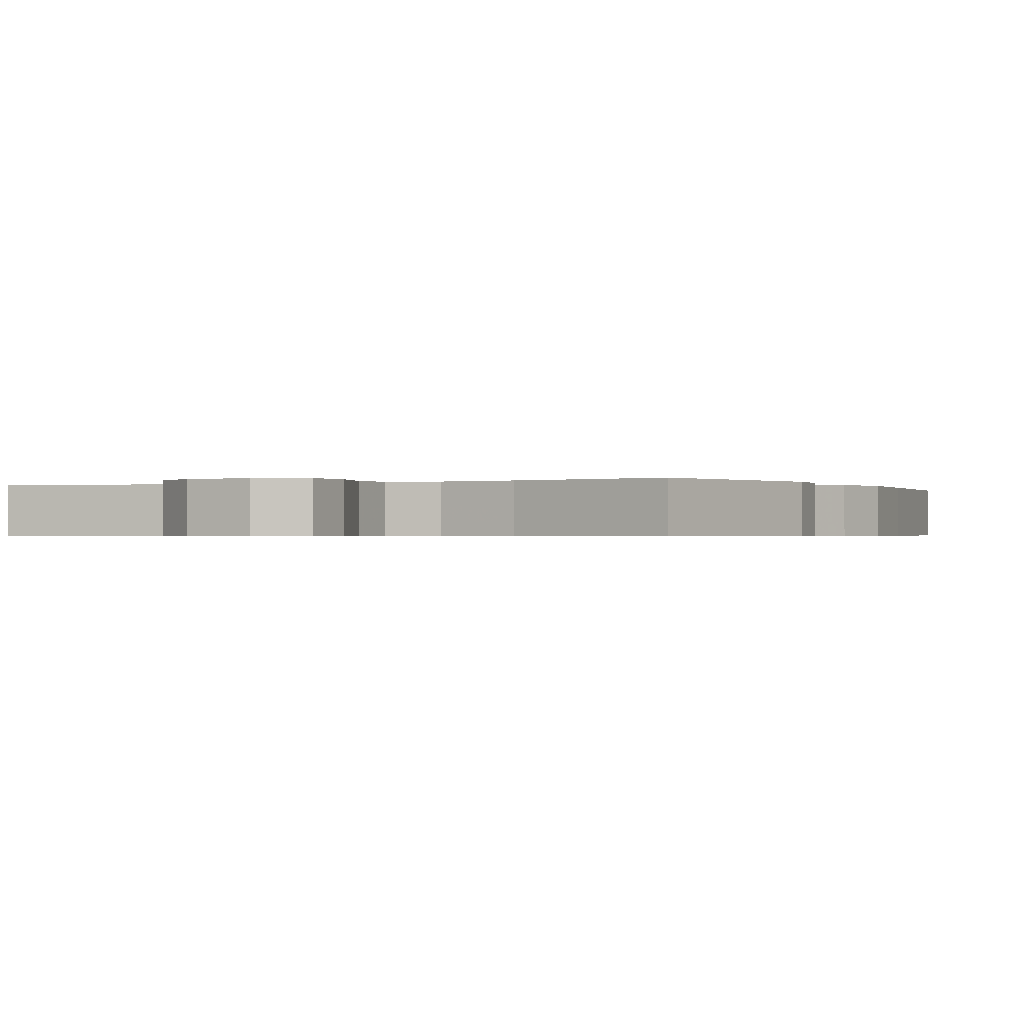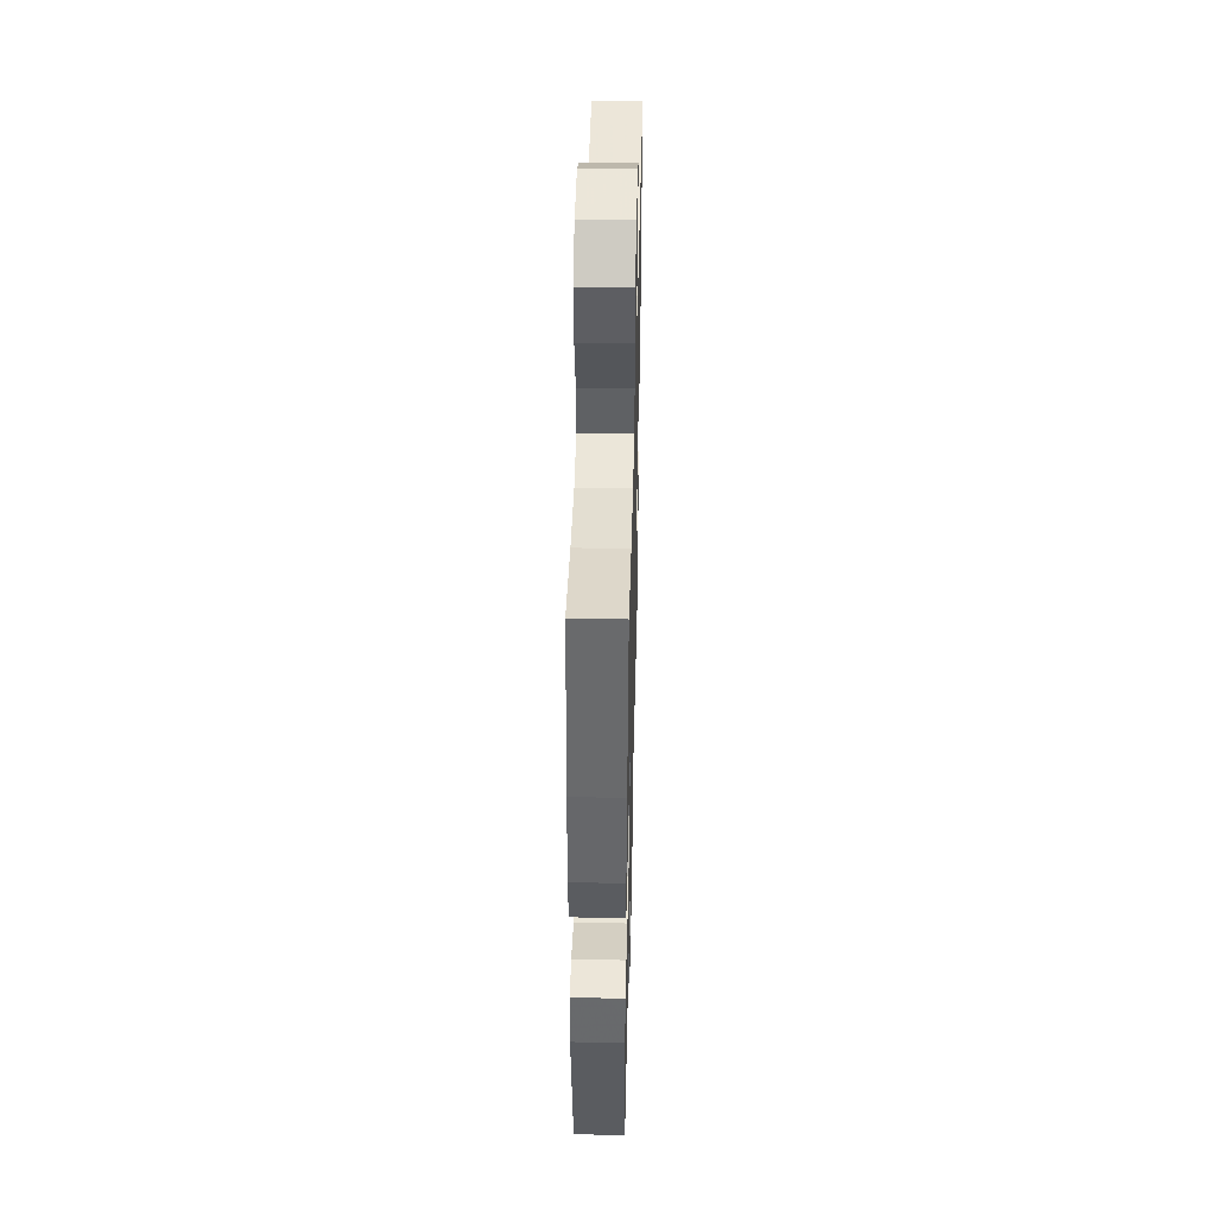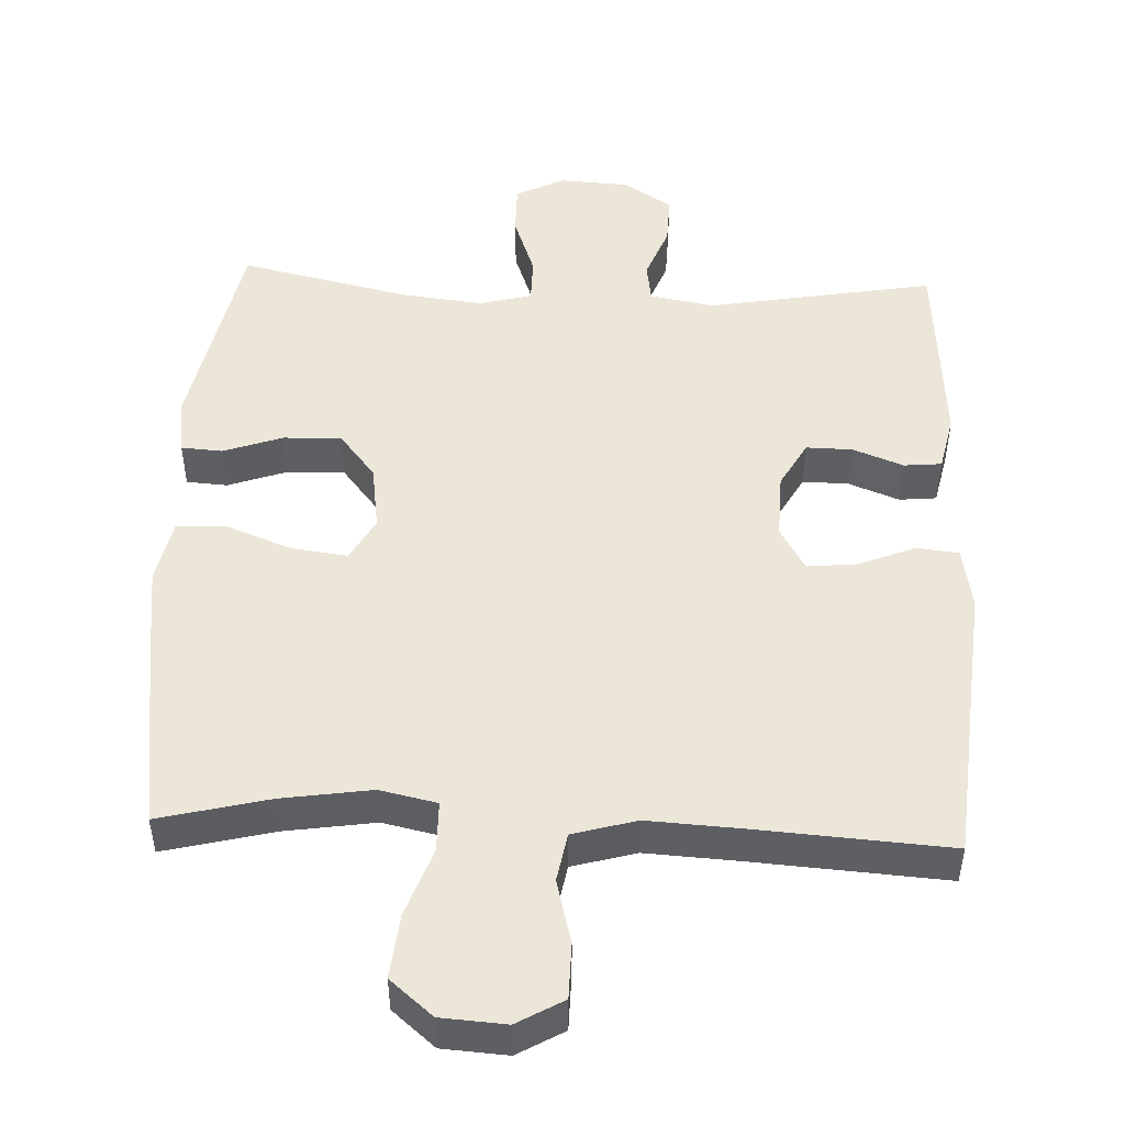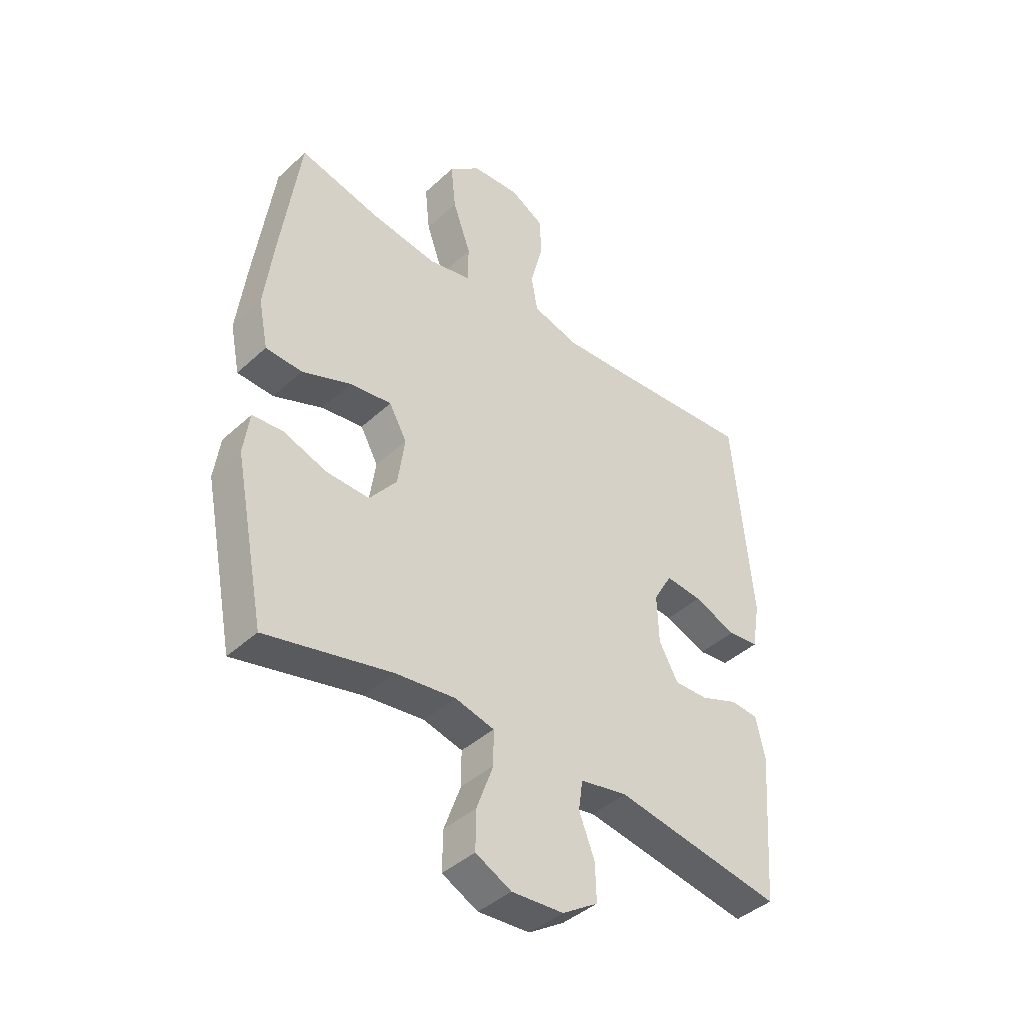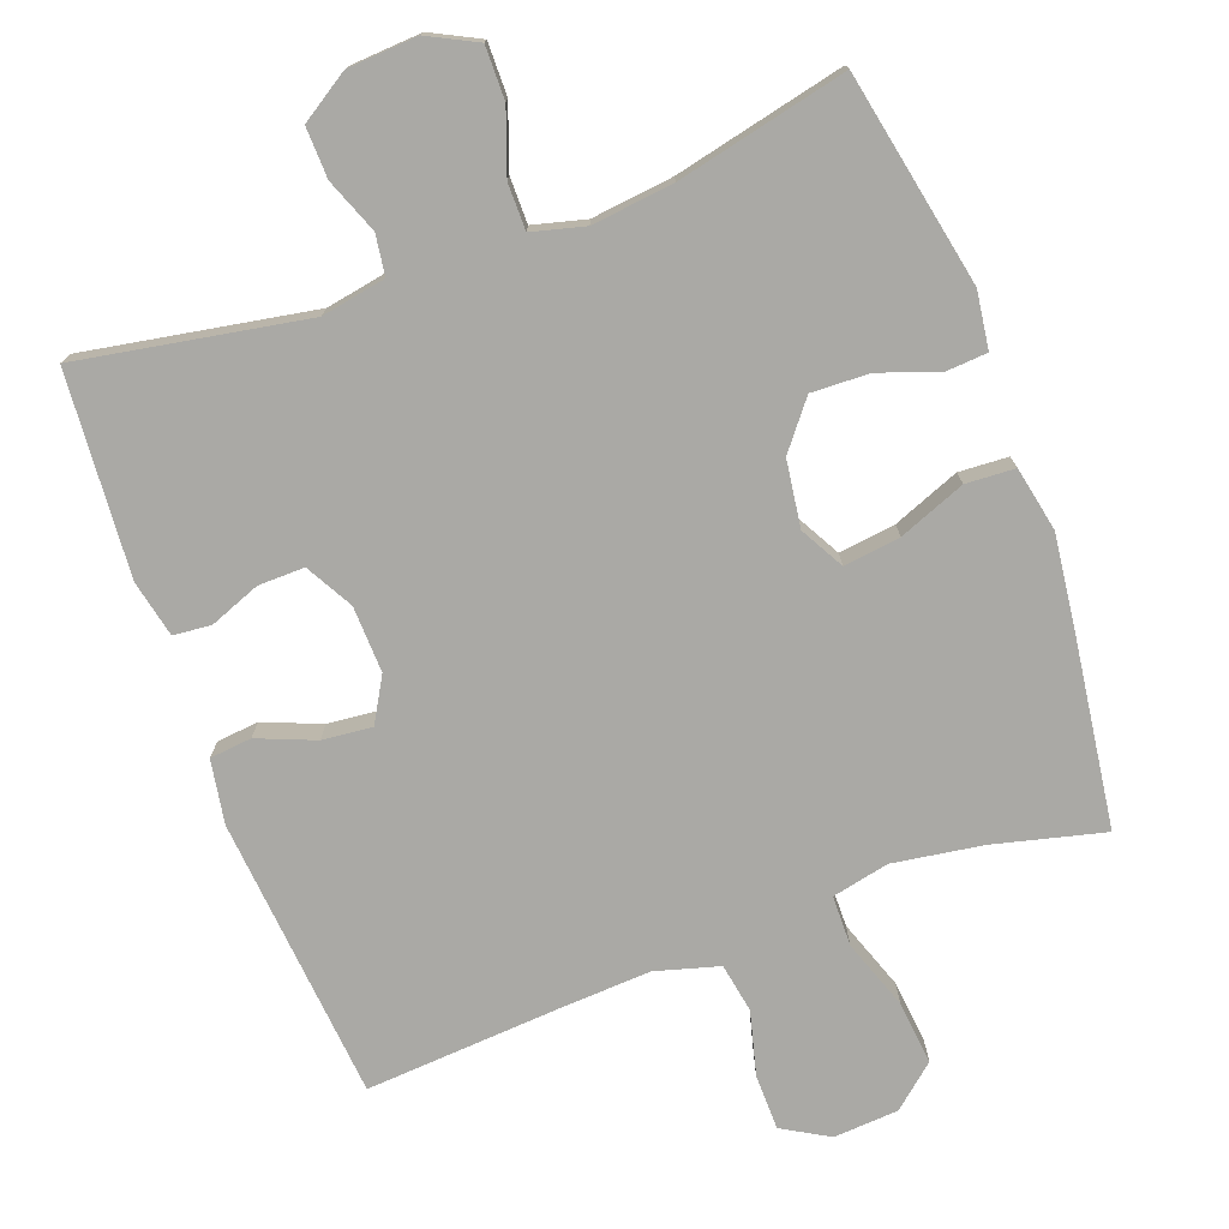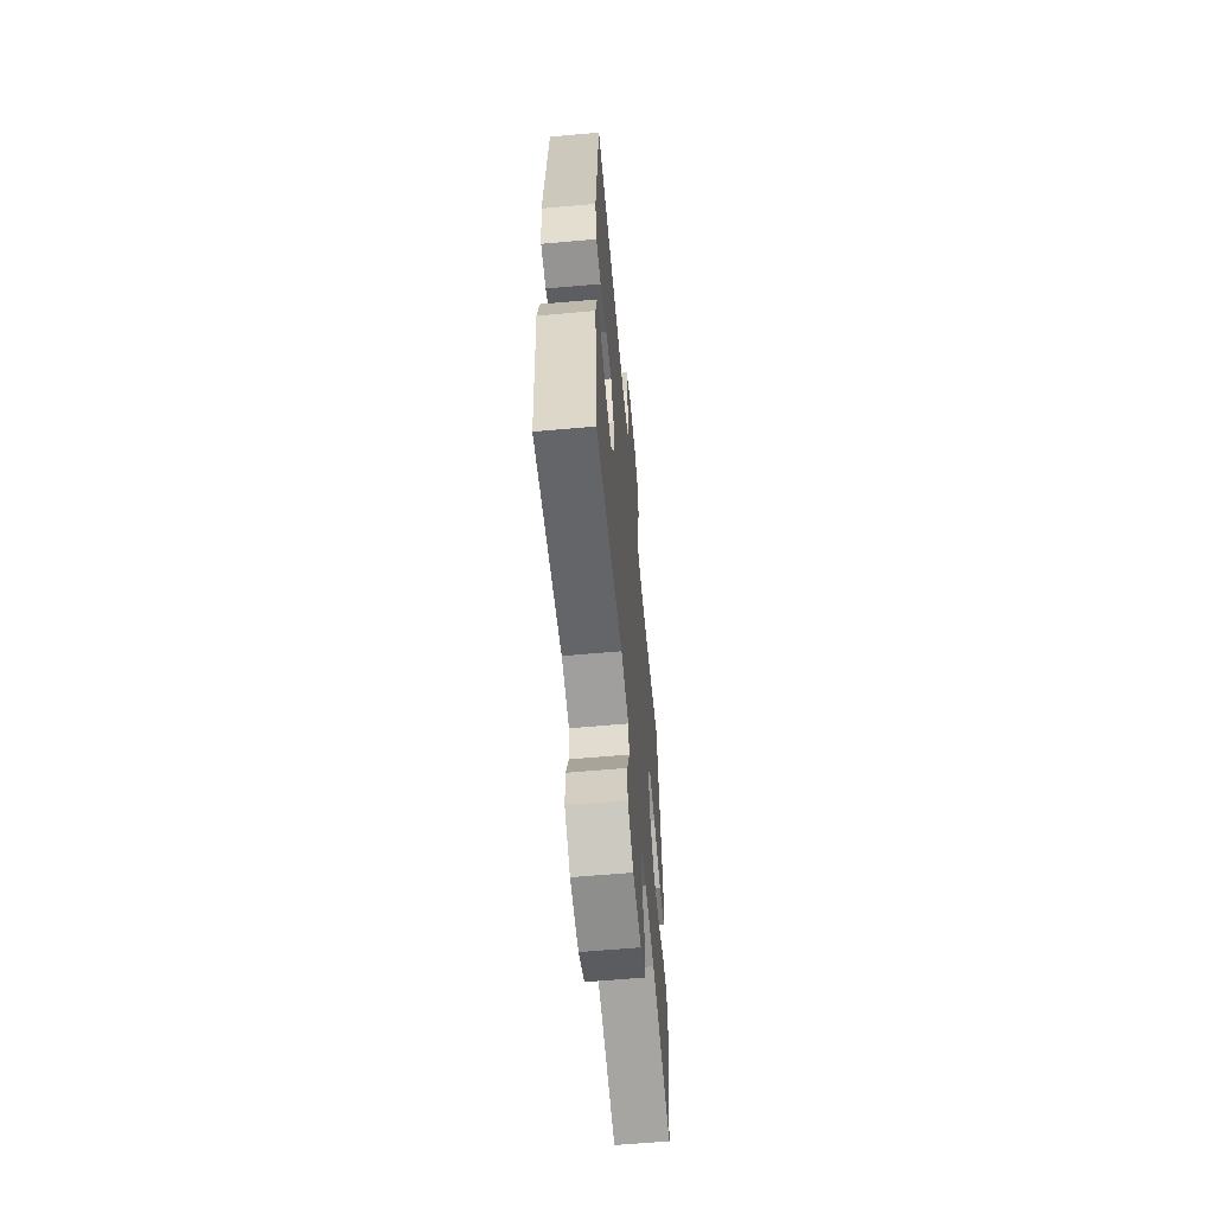
<metadata>
{"format":"obj","ext":"obj","renderer":"f3d","projection":"perspective","resolution":1024,"background":"white","views":[{"elev":-0.5,"azim":-152.3,"up":"+Y"},{"elev":44.9,"azim":-88.6,"up":"+Z"},{"elev":49.1,"azim":2.5,"up":"+Y"},{"elev":-41.7,"azim":-42.2,"up":"+Z"},{"elev":-75.4,"azim":-159.7,"up":"+Y"},{"elev":-61.4,"azim":95.2,"up":"+Z"}]}
</metadata>
<code>
v 0.5 0.07 0.5
v 0.535 0.07 0.108
v 0.52 0.07 0.02
v 0.462 0.07 0.014
v 0.383 0.07 0.046
v 0.314 0.07 0.053
v 0.279 0.07 -0.008
v 0.282 0.07 -0.1
v 0.318 0.07 -0.165
v 0.382 0.07 -0.164
v 0.452 0.07 -0.137
v 0.504 0.07 -0.142
v 0.521 0.07 -0.22
v 0.5 0.07 -0.5
v 0.186 0.07 -0.444
v 0.097 0.07 -0.46
v 0.089 0.07 -0.516
v 0.118 0.07 -0.591
v 0.12 0.07 -0.661
v 0.053 0.07 -0.704
v -0.044 0.07 -0.71
v -0.111 0.07 -0.676
v -0.11 0.07 -0.603
v -0.079 0.07 -0.517
v -0.079 0.07 -0.453
v -0.152 0.07 -0.434
v -0.265 0.07 -0.447
v -0.5 0.07 -0.5
v -0.558 0.07 -0.206
v -0.547 0.07 -0.127
v -0.49 0.07 -0.123
v -0.408 0.07 -0.152
v -0.328 0.07 -0.155
v -0.277 0.07 -0.091
v -0.264 0.07 0.001
v -0.297 0.07 0.061
v -0.375 0.07 0.051
v -0.467 0.07 0.015
v -0.535 0.07 0.019
v -0.553 0.07 0.108
v -0.536 0.07 0.243
v -0.5 0.07 0.5
v -0.348 0.07 0.462
v -0.224 0.07 0.443
v -0.145 0.07 0.46
v -0.144 0.07 0.53
v -0.178 0.07 0.626
v -0.187 0.07 0.714
v -0.128 0.07 0.764
v -0.038 0.07 0.77
v 0.026 0.07 0.733
v 0.027 0.07 0.656
v 0.004 0.07 0.568
v 0.016 0.07 0.5
v 0.104 0.07 0.475
v 0.232 0.07 0.482
v 0.5 0 0.5
v 0.535 0 0.108
v 0.52 0 0.02
v 0.462 0 0.014
v 0.383 0 0.046
v 0.314 0 0.053
v 0.279 0 -0.008
v 0.282 0 -0.1
v 0.318 0 -0.165
v 0.382 0 -0.164
v 0.452 0 -0.137
v 0.504 0 -0.142
v 0.521 0 -0.22
v 0.5 0 -0.5
v 0.186 0 -0.444
v 0.097 0 -0.46
v 0.089 0 -0.516
v 0.118 0 -0.591
v 0.12 0 -0.661
v 0.053 0 -0.704
v -0.044 0 -0.71
v -0.111 0 -0.676
v -0.11 0 -0.603
v -0.079 0 -0.517
v -0.079 0 -0.453
v -0.152 0 -0.434
v -0.265 0 -0.447
v -0.5 0 -0.5
v -0.558 0 -0.206
v -0.547 0 -0.127
v -0.49 0 -0.123
v -0.408 0 -0.152
v -0.328 0 -0.155
v -0.277 0 -0.091
v -0.264 0 0.001
v -0.297 0 0.061
v -0.375 0 0.051
v -0.467 0 0.015
v -0.535 0 0.019
v -0.553 0 0.108
v -0.536 0 0.243
v -0.5 0 0.5
v -0.348 0 0.462
v -0.224 0 0.443
v -0.145 0 0.46
v -0.144 0 0.53
v -0.178 0 0.626
v -0.187 0 0.714
v -0.128 0 0.764
v -0.038 0 0.77
v 0.026 0 0.733
v 0.027 0 0.656
v 0.004 0 0.568
v 0.016 0 0.5
v 0.104 0 0.475
v 0.232 0 0.482
f 51 52 53
f 50 51 53
f 49 50 53
f 48 49 53
f 47 48 53
f 46 47 53
f 45 46 53 54
f 41 42 43
f 40 41 43
f 39 40 43
f 38 39 43
f 37 38 43
f 36 37 43 44
f 35 36 44 45
f 30 31 32
f 29 30 32
f 28 29 32
f 27 28 32
f 26 27 32 33
f 25 26 33 34
f 22 23 24
f 21 22 24
f 20 21 24
f 19 20 24
f 18 19 24
f 17 18 24
f 16 17 24 25
f 45 54 55
f 35 45 55
f 34 35 55
f 25 34 55
f 16 25 55
f 15 16 55
f 3 4 5
f 2 3 5
f 1 2 5
f 56 1 5
f 56 5 6
f 55 56 6 7
f 15 55 7 8
f 13 14 15
f 12 13 15
f 11 12 15
f 10 11 15
f 9 10 15
f 8 9 15
f 109 108 107
f 109 107 106
f 109 106 105
f 109 105 104
f 109 104 103
f 109 103 102
f 110 109 102 101
f 99 98 97
f 99 97 96
f 99 96 95
f 99 95 94
f 99 94 93
f 100 99 93 92
f 101 100 92 91
f 88 87 86
f 88 86 85
f 88 85 84
f 88 84 83
f 89 88 83 82
f 90 89 82 81
f 80 79 78
f 80 78 77
f 80 77 76
f 80 76 75
f 80 75 74
f 80 74 73
f 81 80 73 72
f 111 110 101
f 111 101 91
f 111 91 90
f 111 90 81
f 111 81 72
f 111 72 71
f 61 60 59
f 61 59 58
f 61 58 57
f 61 57 112
f 62 61 112
f 63 62 112 111
f 64 63 111 71
f 71 70 69
f 71 69 68
f 71 68 67
f 71 67 66
f 71 66 65
f 71 65 64
f 1 57 58 2
f 2 58 59 3
f 3 59 60 4
f 4 60 61 5
f 5 61 62 6
f 6 62 63 7
f 7 63 64 8
f 8 64 65 9
f 9 65 66 10
f 10 66 67 11
f 11 67 68 12
f 12 68 69 13
f 13 69 70 14
f 14 70 71 15
f 15 71 72 16
f 16 72 73 17
f 17 73 74 18
f 18 74 75 19
f 19 75 76 20
f 20 76 77 21
f 21 77 78 22
f 22 78 79 23
f 23 79 80 24
f 24 80 81 25
f 25 81 82 26
f 26 82 83 27
f 27 83 84 28
f 28 84 85 29
f 29 85 86 30
f 30 86 87 31
f 31 87 88 32
f 32 88 89 33
f 33 89 90 34
f 34 90 91 35
f 35 91 92 36
f 36 92 93 37
f 37 93 94 38
f 38 94 95 39
f 39 95 96 40
f 40 96 97 41
f 41 97 98 42
f 42 98 99 43
f 43 99 100 44
f 44 100 101 45
f 45 101 102 46
f 46 102 103 47
f 47 103 104 48
f 48 104 105 49
f 49 105 106 50
f 50 106 107 51
f 51 107 108 52
f 52 108 109 53
f 53 109 110 54
f 54 110 111 55
f 55 111 112 56
f 56 112 57 1

</code>
